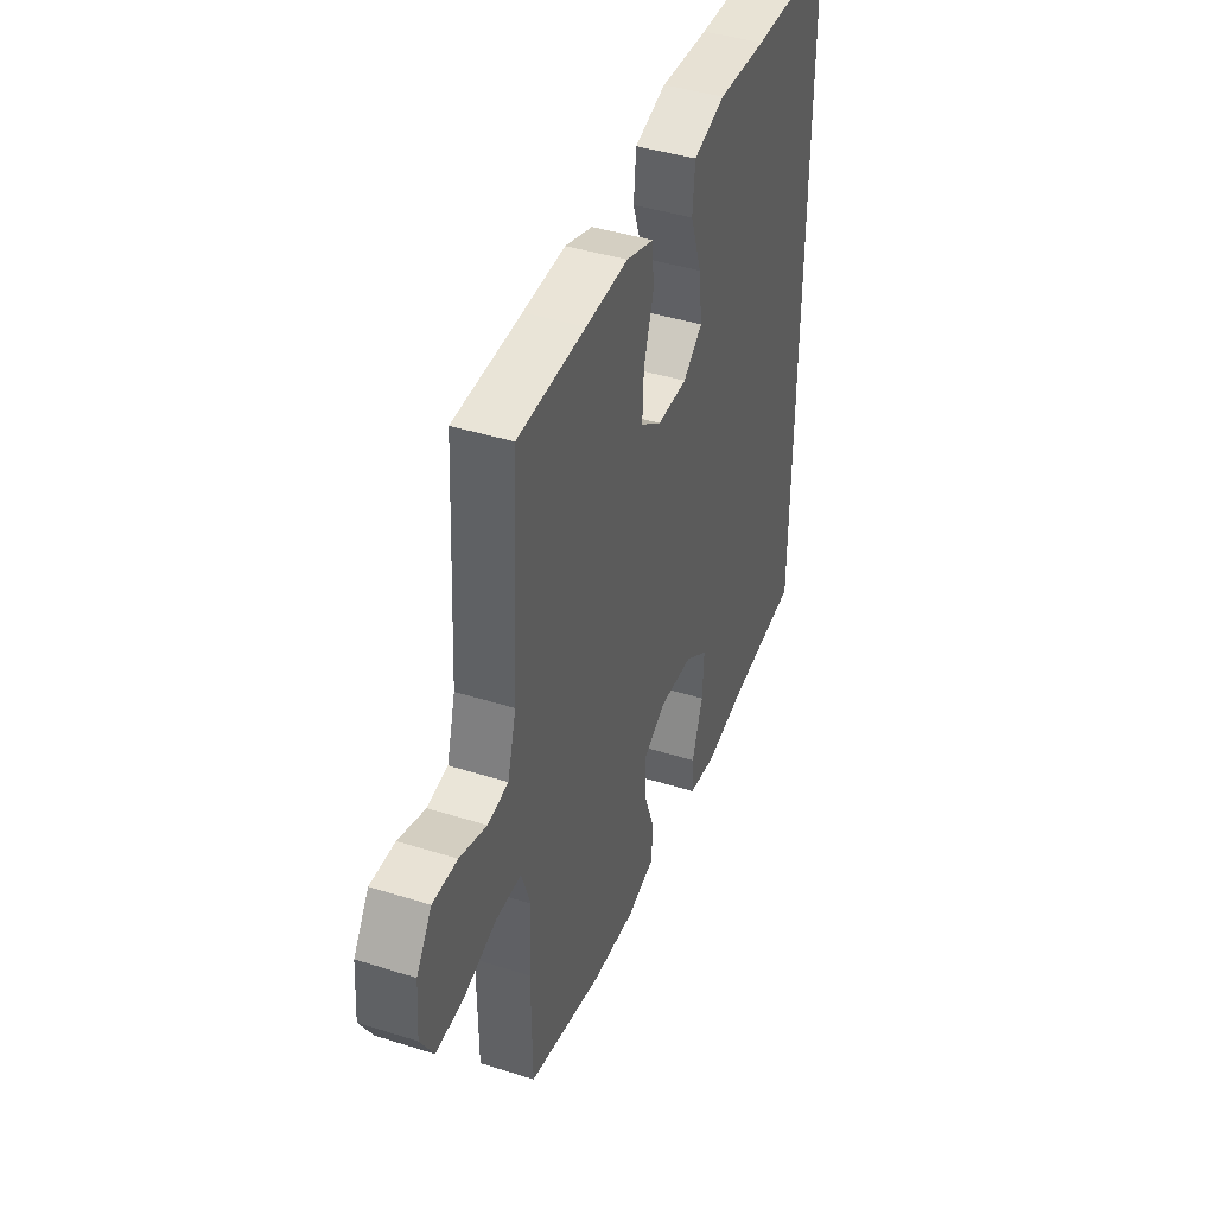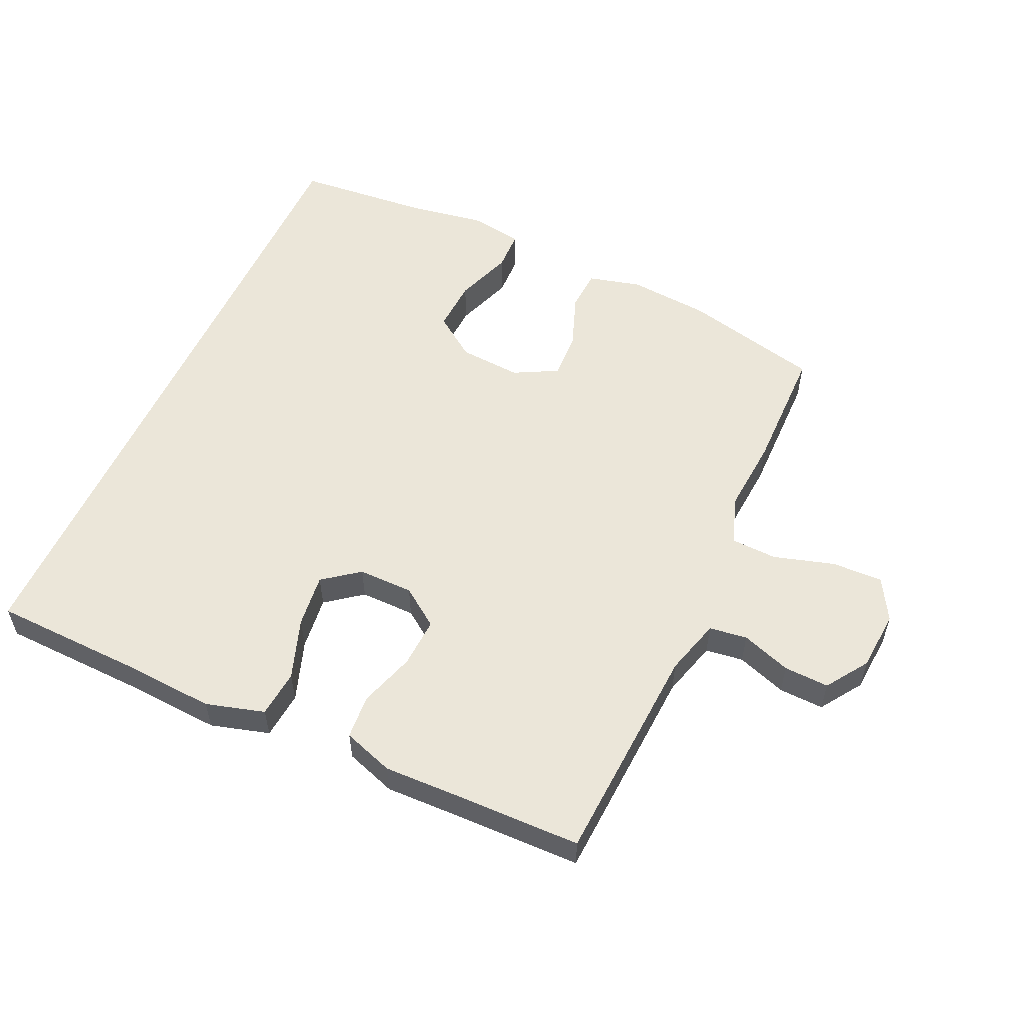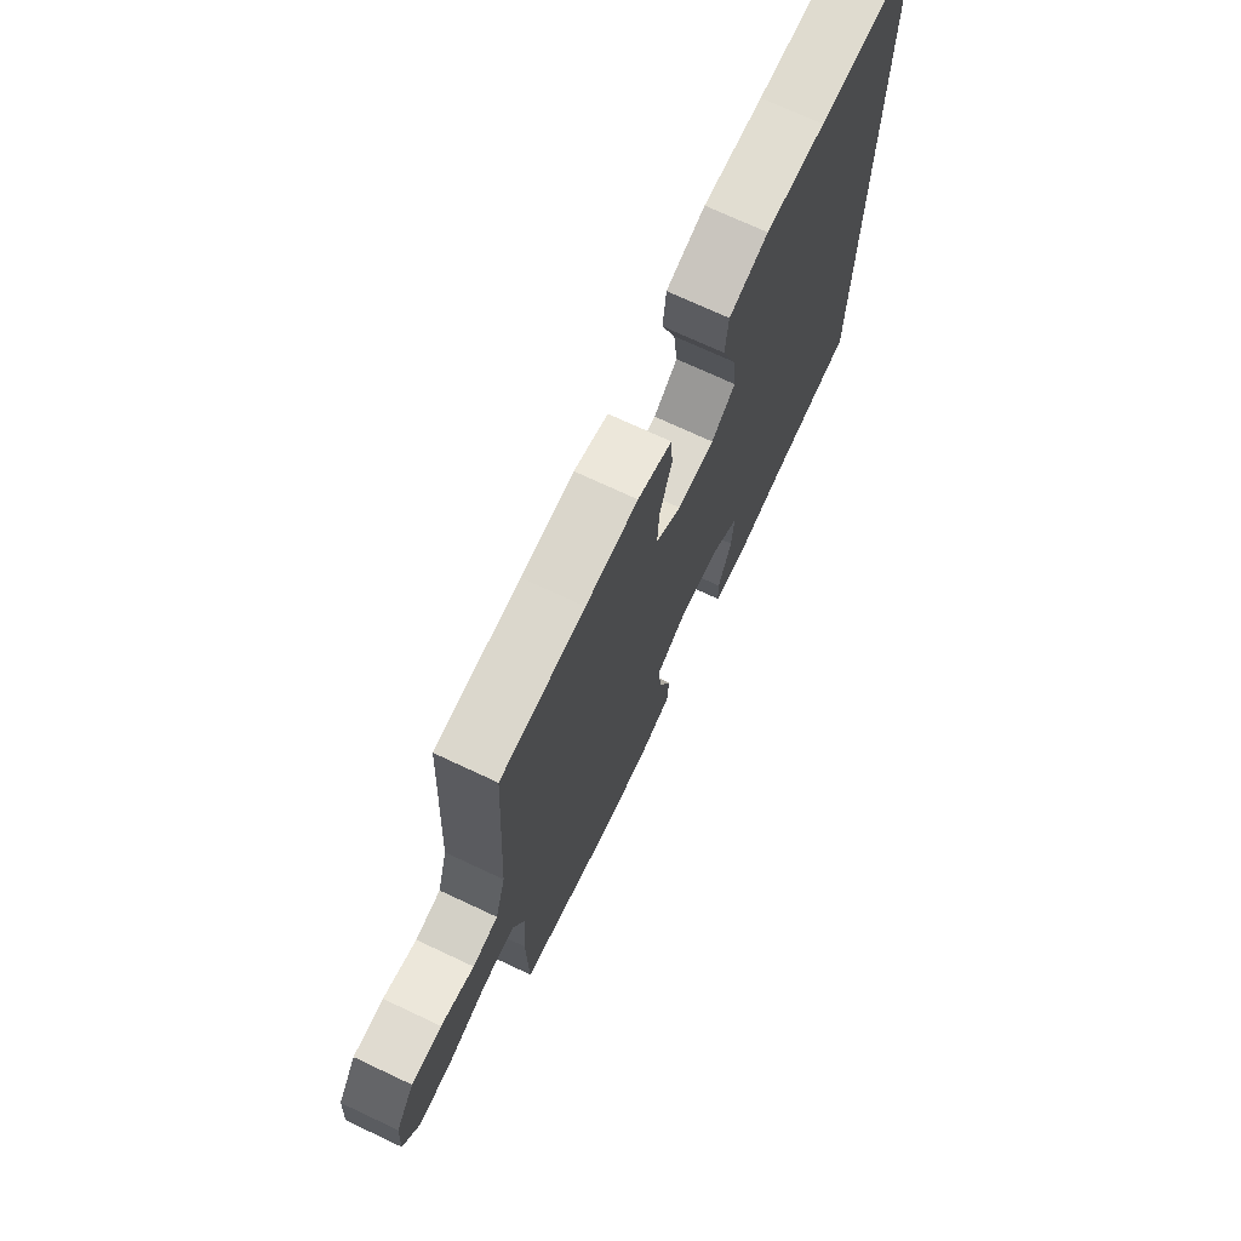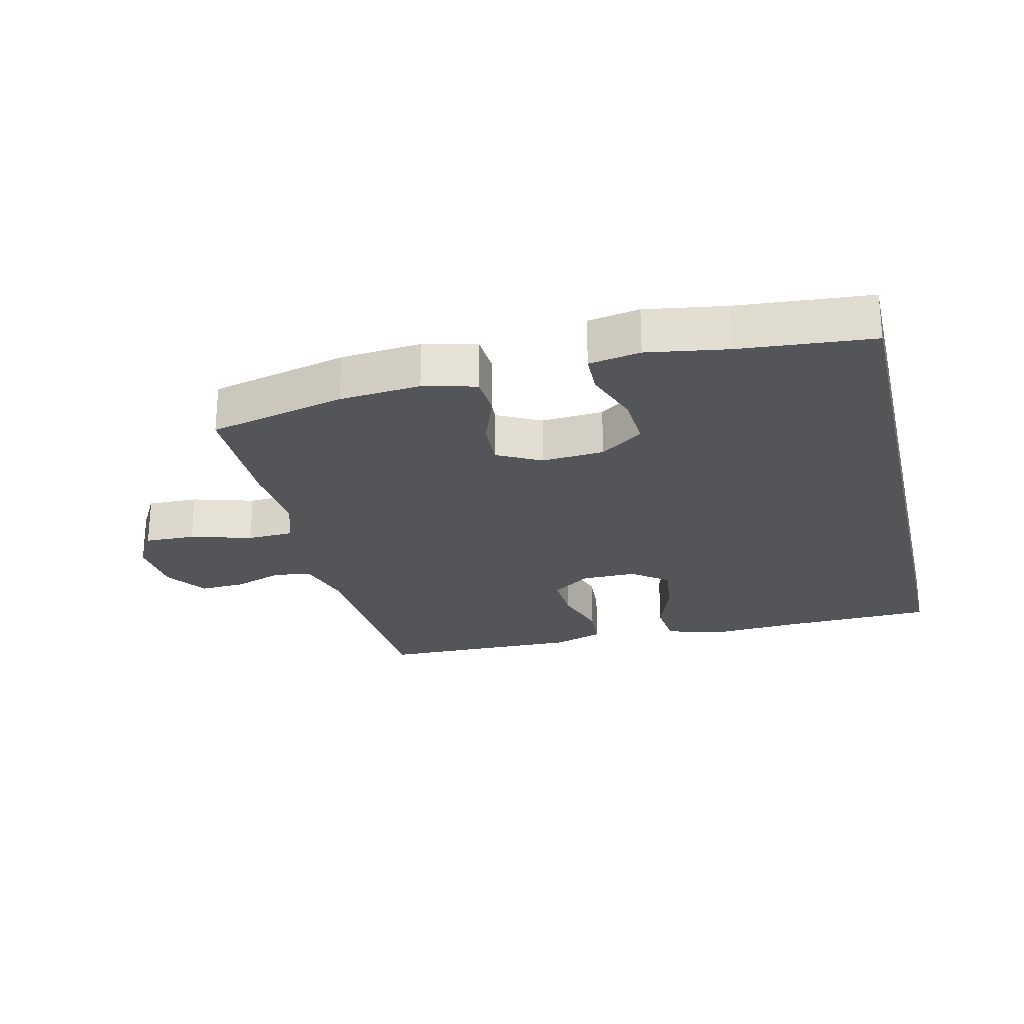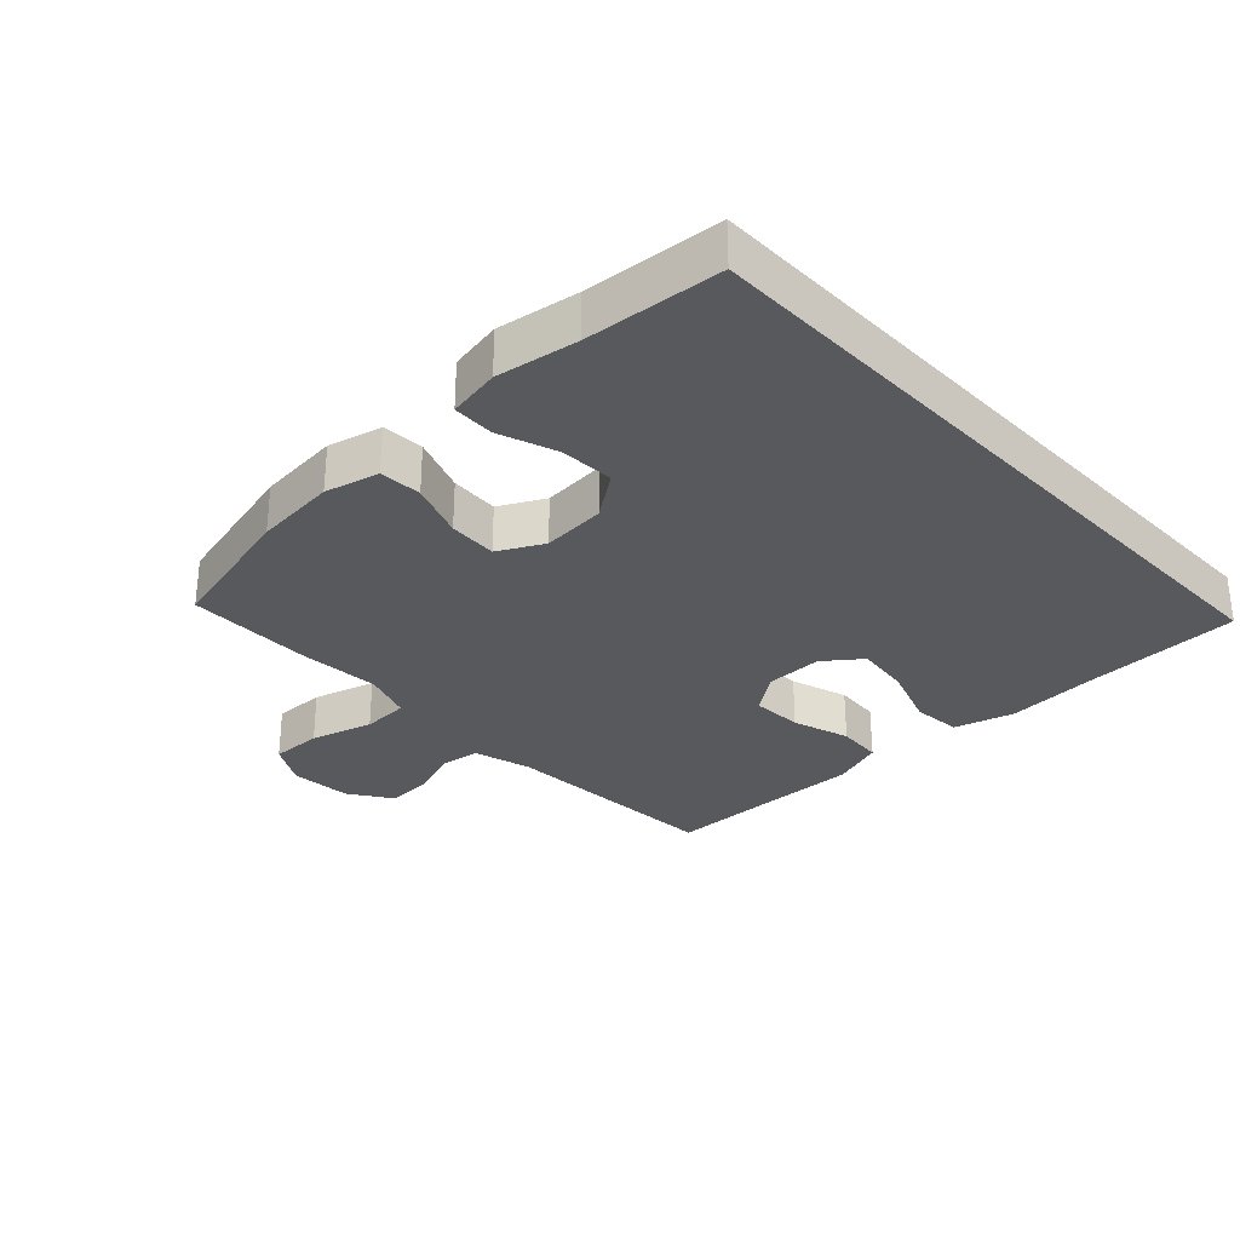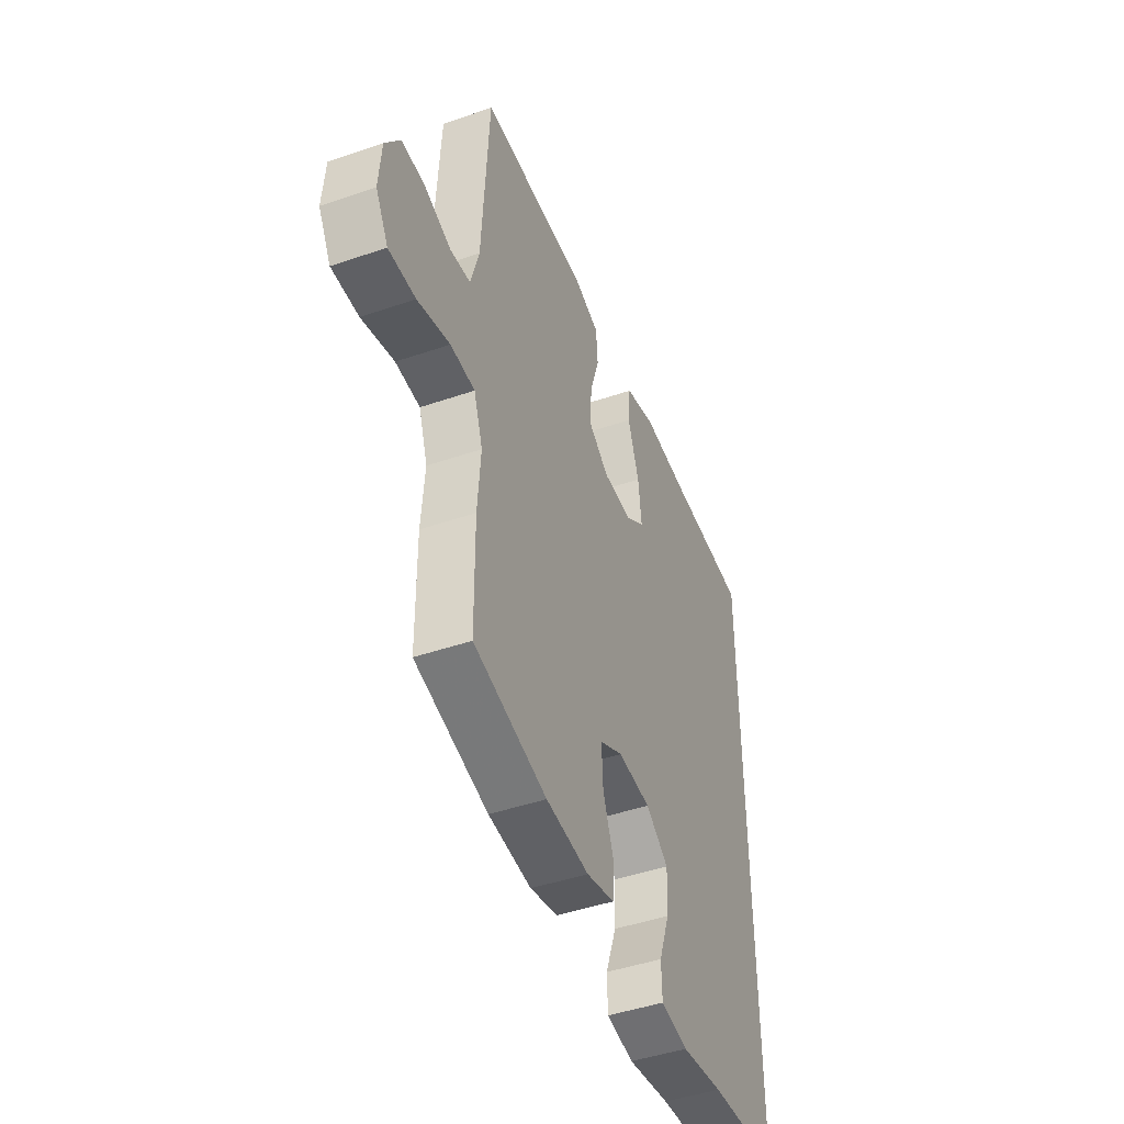
<metadata>
{"format":"obj","ext":"obj","renderer":"f3d","projection":"perspective","resolution":1024,"background":"white","views":[{"elev":42.6,"azim":110.6,"up":"+Z"},{"elev":55.3,"azim":24.5,"up":"+Y"},{"elev":72.4,"azim":115.1,"up":"+Z"},{"elev":-24.6,"azim":-166.5,"up":"+Y"},{"elev":-30.2,"azim":-136.6,"up":"+Y"},{"elev":-45.9,"azim":111.5,"up":"+Z"}]}
</metadata>
<code>
v -0.5 0.07 -0.547
v -0.5 0.07 0.506
v -0.263 0.07 0.514
v -0.124 0.07 0.523
v -0.033 0.07 0.497
v -0.026 0.07 0.423
v -0.059 0.07 0.328
v -0.069 0.07 0.244
v -0.013 0.07 0.201
v 0.073 0.07 0.202
v 0.133 0.07 0.245
v 0.129 0.07 0.323
v 0.101 0.07 0.41
v 0.106 0.07 0.479
v 0.185 0.07 0.506
v 0.306 0.07 0.503
v 0.5 0.07 0.5
v 0.52 0.07 0.154
v 0.545 0.07 0.066
v 0.604 0.07 0.058
v 0.681 0.07 0.085
v 0.751 0.07 0.088
v 0.795 0.07 0.023
v 0.802 0.07 -0.071
v 0.765 0.07 -0.136
v 0.686 0.07 -0.134
v 0.591 0.07 -0.106
v 0.519 0.07 -0.109
v 0.493 0.07 -0.185
v 0.502 0.07 -0.302
v 0.5 0.07 -0.5
v 0.286 0.07 -0.551
v 0.16 0.07 -0.562
v 0.078 0.07 -0.541
v 0.074 0.07 -0.477
v 0.105 0.07 -0.392
v 0.109 0.07 -0.318
v 0.041 0.07 -0.282
v -0.056 0.07 -0.289
v -0.123 0.07 -0.337
v -0.119 0.07 -0.419
v -0.087 0.07 -0.508
v -0.089 0.07 -0.571
v -0.169 0.07 -0.585
v -0.293 0.07 -0.565
v -0.5 0 -0.547
v -0.5 0 0.506
v -0.263 0 0.514
v -0.124 0 0.523
v -0.033 0 0.497
v -0.026 0 0.423
v -0.059 0 0.328
v -0.069 0 0.244
v -0.013 0 0.201
v 0.073 0 0.202
v 0.133 0 0.245
v 0.129 0 0.323
v 0.101 0 0.41
v 0.106 0 0.479
v 0.185 0 0.506
v 0.306 0 0.503
v 0.5 0 0.5
v 0.52 0 0.154
v 0.545 0 0.066
v 0.604 0 0.058
v 0.681 0 0.085
v 0.751 0 0.088
v 0.795 0 0.023
v 0.802 0 -0.071
v 0.765 0 -0.136
v 0.686 0 -0.134
v 0.591 0 -0.106
v 0.519 0 -0.109
v 0.493 0 -0.185
v 0.502 0 -0.302
v 0.5 0 -0.5
v 0.286 0 -0.551
v 0.16 0 -0.562
v 0.078 0 -0.541
v 0.074 0 -0.477
v 0.105 0 -0.392
v 0.109 0 -0.318
v 0.041 0 -0.282
v -0.056 0 -0.289
v -0.123 0 -0.337
v -0.119 0 -0.419
v -0.087 0 -0.508
v -0.089 0 -0.571
v -0.169 0 -0.585
v -0.293 0 -0.565
f 43 44 45
f 42 43 45
f 41 42 45
f 1 2 3
f 45 1 3
f 41 45 3
f 40 41 3
f 39 40 3 4
f 34 35 36
f 33 34 36
f 32 33 36
f 31 32 36
f 30 31 36
f 29 30 36
f 28 29 36 37
f 25 26 27
f 24 25 27
f 23 24 27
f 22 23 27
f 21 22 27
f 20 21 27
f 19 20 27 28
f 28 37 38
f 19 28 38
f 18 19 38
f 14 15 16
f 13 14 16
f 12 13 16
f 16 17 18
f 12 16 18
f 11 12 18
f 4 5 6 7
f 4 7 8
f 39 4 8
f 18 38 39
f 11 18 39
f 10 11 39
f 9 10 39
f 8 9 39
f 90 89 88
f 90 88 87
f 90 87 86
f 48 47 46
f 48 46 90
f 48 90 86
f 48 86 85
f 49 48 85 84
f 81 80 79
f 81 79 78
f 81 78 77
f 81 77 76
f 81 76 75
f 81 75 74
f 82 81 74 73
f 72 71 70
f 72 70 69
f 72 69 68
f 72 68 67
f 72 67 66
f 72 66 65
f 73 72 65 64
f 83 82 73
f 83 73 64
f 83 64 63
f 61 60 59
f 61 59 58
f 61 58 57
f 63 62 61
f 63 61 57
f 63 57 56
f 52 51 50 49
f 53 52 49
f 53 49 84
f 84 83 63
f 84 63 56
f 84 56 55
f 84 55 54
f 84 54 53
f 1 46 47 2
f 2 47 48 3
f 3 48 49 4
f 4 49 50 5
f 5 50 51 6
f 6 51 52 7
f 7 52 53 8
f 8 53 54 9
f 9 54 55 10
f 10 55 56 11
f 11 56 57 12
f 12 57 58 13
f 13 58 59 14
f 14 59 60 15
f 15 60 61 16
f 16 61 62 17
f 17 62 63 18
f 18 63 64 19
f 19 64 65 20
f 20 65 66 21
f 21 66 67 22
f 22 67 68 23
f 23 68 69 24
f 24 69 70 25
f 25 70 71 26
f 26 71 72 27
f 27 72 73 28
f 28 73 74 29
f 29 74 75 30
f 30 75 76 31
f 31 76 77 32
f 32 77 78 33
f 33 78 79 34
f 34 79 80 35
f 35 80 81 36
f 36 81 82 37
f 37 82 83 38
f 38 83 84 39
f 39 84 85 40
f 40 85 86 41
f 41 86 87 42
f 42 87 88 43
f 43 88 89 44
f 44 89 90 45
f 45 90 46 1

</code>
